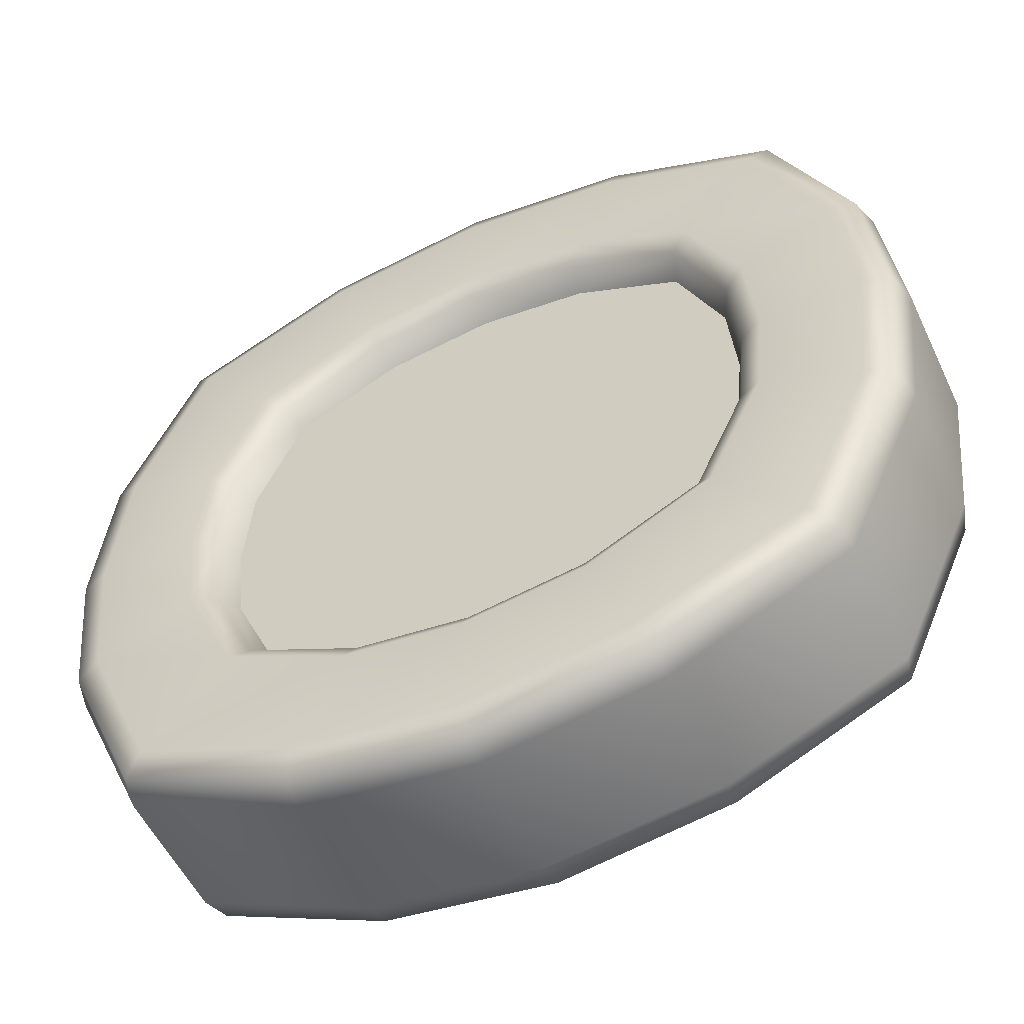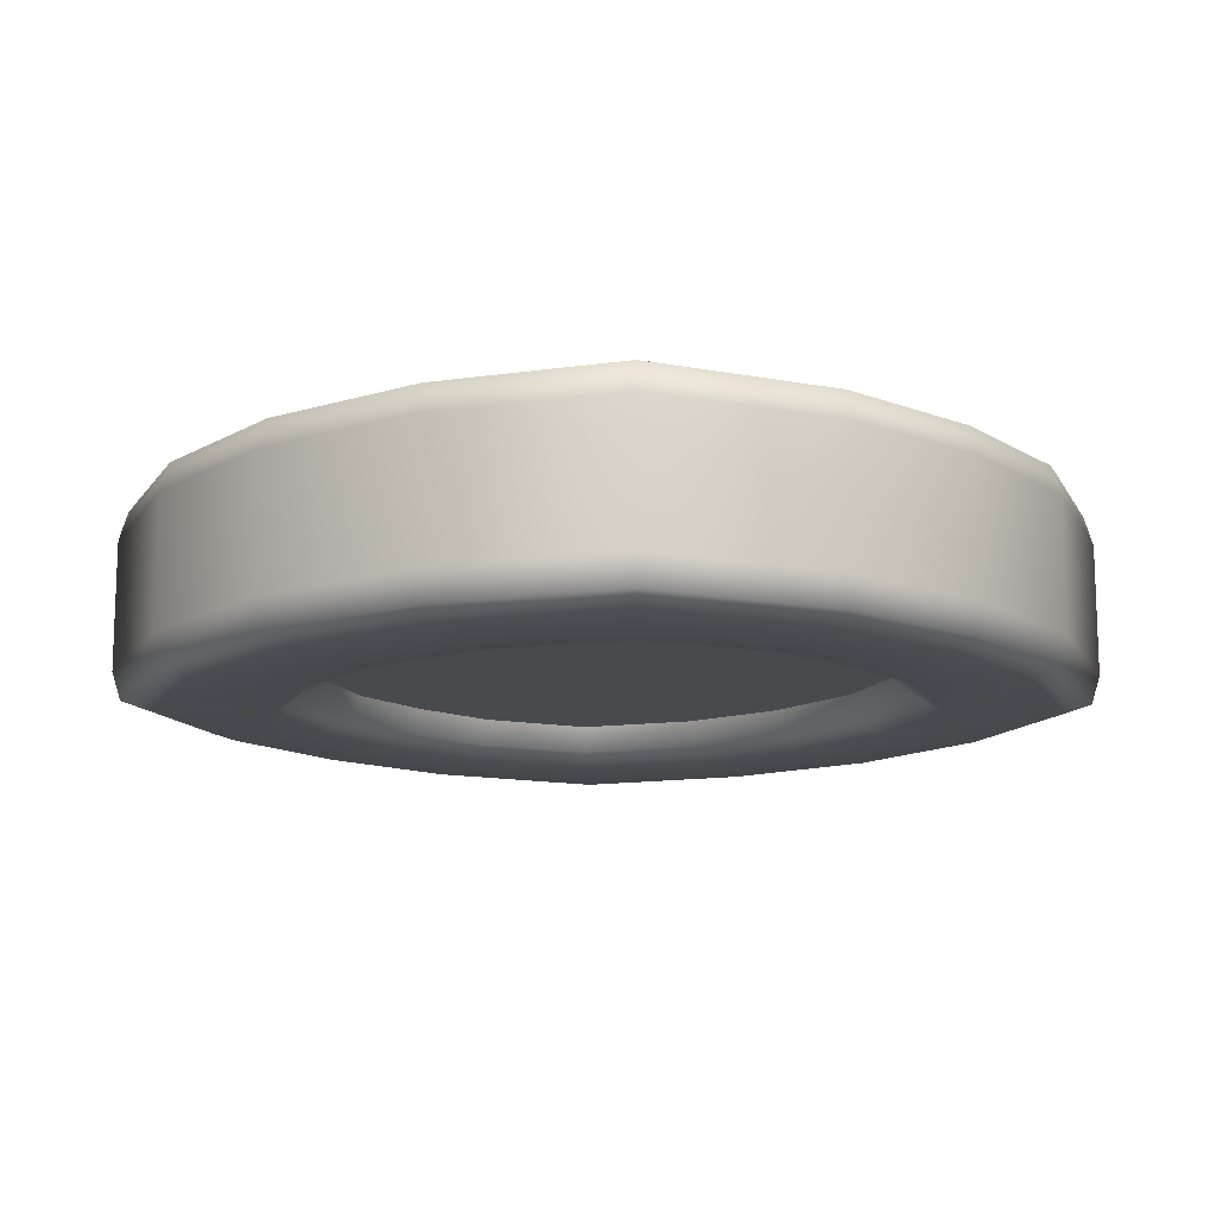
<metadata>
{"format":"obj","ext":"obj","renderer":"f3d","projection":"perspective","resolution":1024,"background":"white","views":[{"elev":-54.3,"azim":25.0,"up":"+Y"},{"elev":-13.2,"azim":-137.0,"up":"+Z"}]}
</metadata>
<code>
g powerup_coin_1_LOD1
v 0.5266 -1.556e-08 -0.07842
v 0.506 -0.1863 -0.07842
v 0.506 -0.1863 0.07842
v -0.2016 -0.4865 0.1128
v 1.421e-16 -0.5266 0.07842
v -0.2049 -0.4966 0.07842
v 0.2016 -0.4865 0.1128
v 0.2049 -0.4966 0.07842
v 0.4038 -0.3932 0.1128
v 0.4112 -0.4007 0.07842
v 0.1918 0.4562 -0.1234
v 0.2016 0.4865 -0.1128
v 1.421e-16 0.516 -0.1128
v 0.516 -4.672e-08 0.1128
v 0.506 0.1863 0.07842
v 0.5266 -4.112e-08 0.07842
v 0.4959 0.1831 0.1128
v 0.4112 0.4007 0.07842
v 0.4038 0.3932 0.1128
v 0.2049 0.4966 0.07842
v 0.2016 0.4865 0.1128
v 1.421e-16 0.5266 0.07842
v 1.421e-16 0.516 0.1128
v -0.2016 0.4865 0.1128
v -0.2049 0.4966 0.07842
v -0.4038 0.3932 0.1128
v -0.4112 0.4007 0.07842
v -0.2049 0.4966 -0.07842
v -0.2049 0.4966 0.07842
v -0.4112 0.4007 0.07842
v -0.4112 0.4007 -0.07842
v -0.506 0.1863 -0.07842
v -0.506 0.1863 0.07842
v -0.5266 -4.112e-08 0.07842
v -0.5266 -1.556e-08 -0.07842
v -0.506 -0.1863 -0.07842
v -0.506 -0.1863 0.07842
v -0.4112 -0.4007 -0.07842
v -0.4112 -0.4007 0.07842
v -0.2049 -0.4966 0.07842
v -0.2049 -0.4966 -0.07842
v -0.2562 0.231 0.07802
v -0.3255 0.1123 0.1082
v -0.2668 0.2416 0.1082
v -0.3113 0.1077 0.07802
v -0.3209 -3.622e-08 0.07802
v -0.3358 -4.597e-08 0.1082
v -0.3255 -0.1123 0.1082
v -0.3113 -0.1077 0.07802
v -0.4959 0.1831 0.1128
v -0.4112 0.4007 0.07842
v -0.4038 0.3932 0.1128
v -0.506 0.1863 0.07842
v -0.516 -4.672e-08 0.1128
v -0.5266 -4.112e-08 0.07842
v -0.506 -0.1863 0.07842
v -0.4959 -0.1831 0.1128
v -0.4112 -0.4007 0.07842
v -0.4038 -0.3932 0.1128
v -0.2668 0.2416 0.1082
v -0.1292 0.2932 0.07802
v -0.2562 0.231 0.07802
v -0.1338 0.3074 0.1082
v 1.421e-16 0.3261 0.1082
v 1.421e-16 0.3112 0.07802
v 0.1292 0.2932 0.07802
v 0.1338 0.3074 0.1082
v 0.2668 0.2416 0.1082
v 0.2562 0.231 0.07802
v 0.3255 0.1123 0.1082
v 0.3113 0.1077 0.07802
v 0.3209 -3.622e-08 0.07802
v 0.3358 -4.597e-08 0.1082
v 0.3255 -0.1123 0.1082
v 0.3113 -0.1077 0.07802
v 0.2049 -0.4966 -0.07842
v 0.2049 -0.4966 0.07842
v 0.4112 -0.4007 0.07842
v 0.4112 -0.4007 -0.07842
v 0.506 -0.1863 0.07842
v 0.506 -0.1863 -0.07842
v 0.5266 -1.556e-08 -0.07842
v 0.5266 -4.112e-08 0.07842
v 0.506 0.1863 0.07842
v 0.506 0.1863 -0.07842
v 0.3113 -0.1077 0.07802
v 0.3255 -0.1123 0.1082
v 0.2668 -0.2416 0.1082
v 0.2562 -0.231 0.07802
v 0.1292 -0.2932 0.07802
v 0.1338 -0.3074 0.1082
v 0.1292 -0.2932 0.07802
v 0.1338 -0.3074 0.1082
v 1.421e-16 -0.3261 0.1082
v 1.421e-16 -0.3112 0.07802
v -0.1292 -0.2932 0.07802
v -0.1338 -0.3074 0.1082
v -0.2668 -0.2416 0.1082
v -0.2562 -0.231 0.07802
v -0.3113 -0.1077 0.07802
v -0.3255 -0.1123 0.1082
v 0.516 -4.672e-08 0.1128
v 0.5266 -4.112e-08 0.07842
v 0.506 -0.1863 0.07842
v 0.4959 -0.1831 0.1128
v 0.4112 -0.4007 0.07842
v 0.4038 -0.3932 0.1128
v 0.2016 -0.4865 0.1128
v 1.421e-16 -0.5266 0.07842
v 1.421e-16 -0.516 0.1128
v -0.2016 -0.4865 0.1128
v -0.2049 -0.4966 0.07842
v -0.4038 -0.3932 0.1128
v -0.4112 -0.4007 0.07842
v 0.4112 0.4007 -0.07842
v 0.506 0.1863 -0.07842
v 0.506 0.1863 0.07842
v 0.4112 0.4007 0.07842
v 0.2049 0.4966 0.07842
v 0.2049 0.4966 -0.07842
v 1.421e-16 0.5266 0.07842
v 1.421e-16 0.5266 -0.07842
v -0.2049 0.4966 -0.07842
v -0.2049 0.4966 0.07842
v 0.4038 0.3932 -0.1128
v 0.2016 0.4865 -0.1128
v 0.1918 0.4562 -0.1234
v 0.3813 0.3707 -0.1234
v 0.4959 0.1831 -0.1128
v 0.4655 0.1732 -0.1234
v 0.4841 -8.234e-09 -0.1234
v 0.516 -9.966e-09 -0.1128
v 0.4959 -0.1831 -0.1128
v 0.4655 -0.1732 -0.1234
v 0.3813 -0.3707 -0.1234
v 0.4038 -0.3932 -0.1128
v 0.1918 -0.4562 -0.1234
v 0.2016 -0.4865 -0.1128
v 1.421e-16 -0.516 -0.1128
v 1.421e-16 -0.4841 -0.1234
v -0.1918 -0.4562 -0.1234
v -0.2016 -0.4865 -0.1128
v -0.4038 -0.3932 -0.1128
v -0.3813 -0.3707 -0.1234
v -0.4959 -0.1831 -0.1128
v -0.4655 -0.1732 -0.1234
v -0.4841 -8.234e-09 -0.1234
v -0.516 -9.966e-09 -0.1128
v -0.4959 0.1831 -0.1128
v -0.4655 0.1732 -0.1234
v -0.3813 0.3707 -0.1234
v -0.4038 0.3932 -0.1128
v -0.1918 0.4562 -0.1234
v -0.2016 0.4865 -0.1128
v 1.421e-16 0.516 -0.1128
v 1.421e-16 0.4841 -0.1234
v -0.3255 0.1123 -0.1082
v -0.2562 0.231 -0.07802
v -0.2668 0.2416 -0.1082
v -0.3113 0.1077 -0.07802
v -0.3209 -1.08e-08 -0.07802
v -0.3358 -1.071e-08 -0.1082
v -0.3255 -0.1123 -0.1082
v -0.3113 -0.1077 -0.07802
v -0.2668 -0.2416 -0.1082
v -0.2562 -0.231 -0.07802
v -0.4959 0.1831 -0.1128
v -0.4038 0.3932 -0.1128
v -0.4112 0.4007 -0.07842
v -0.506 0.1863 -0.07842
v -0.516 -9.966e-09 -0.1128
v -0.5266 -1.556e-08 -0.07842
v -0.506 -0.1863 -0.07842
v -0.4959 -0.1831 -0.1128
v -0.4112 -0.4007 -0.07842
v -0.4038 -0.3932 -0.1128
v -0.2049 -0.4966 -0.07842
v -0.2016 -0.4865 -0.1128
v -0.2668 0.2416 -0.1082
v -0.2562 0.231 -0.07802
v -0.1292 0.2932 -0.07802
v -0.1338 0.3074 -0.1082
v 1.421e-16 0.3261 -0.1082
v 1.421e-16 0.3112 -0.07802
v 0.1292 0.2932 -0.07802
v 0.1338 0.3074 -0.1082
v 0.2668 0.2416 -0.1082
v 0.2562 0.231 -0.07802
v 0.3255 0.1123 -0.1082
v 0.3113 0.1077 -0.07802
v 0.3209 -1.08e-08 -0.07802
v 0.3358 -1.071e-08 -0.1082
v 0.3255 -0.1123 -0.1082
v 0.3113 -0.1077 -0.07802
v -0.2049 0.4966 -0.07842
v -0.4112 0.4007 -0.07842
v -0.4038 0.3932 -0.1128
v -0.2016 0.4865 -0.1128
v 1.421e-16 0.5266 -0.07842
v 1.421e-16 0.516 -0.1128
v 0.2016 0.4865 -0.1128
v 0.2049 0.4966 -0.07842
v 0.4038 0.3932 -0.1128
v 0.4112 0.4007 -0.07842
v 0.4959 0.1831 -0.1128
v 0.506 0.1863 -0.07842
v 0.516 -9.966e-09 -0.1128
v 0.5266 -1.556e-08 -0.07842
v 0.506 -0.1863 -0.07842
v 1.421e-16 -0.5266 -0.07842
v 0.2049 -0.4966 0.07842
v 0.2049 -0.4966 -0.07842
v 1.421e-16 -0.5266 0.07842
v -0.2049 -0.4966 0.07842
v -0.2049 -0.4966 -0.07842
v 0.3113 -0.1077 -0.07802
v 0.2668 -0.2416 -0.1082
v 0.3255 -0.1123 -0.1082
v 0.2562 -0.231 -0.07802
v 0.1292 -0.2932 -0.07802
v 0.1338 -0.3074 -0.1082
v 1.421e-16 -0.3261 -0.1082
v 1.421e-16 -0.3112 -0.07802
v 0.516 -9.966e-09 -0.1128
v 0.4959 -0.1831 -0.1128
v 0.506 -0.1863 -0.07842
v 0.4112 -0.4007 -0.07842
v 0.4038 -0.3932 -0.1128
v 0.2049 -0.4966 -0.07842
v 0.2016 -0.4865 -0.1128
v 0.2016 -0.4865 -0.1128
v 1.421e-16 -0.5266 -0.07842
v 0.2049 -0.4966 -0.07842
v 1.421e-16 -0.516 -0.1128
v -0.2016 -0.4865 -0.1128
v -0.2049 -0.4966 -0.07842
v -0.1292 -0.2932 -0.07802
v 1.421e-16 -0.3261 -0.1082
v 1.421e-16 -0.3112 -0.07802
v -0.1338 -0.3074 -0.1082
v -0.2668 -0.2416 -0.1082
v -0.2562 -0.231 -0.07802
v 0.3113 0.1077 0.07802
v 0.3209 -3.622e-08 0.07802
v 1.421e-16 -3.263e-08 0.07802
v 0.2562 0.231 0.07802
v 0.3113 -0.1077 0.07802
v 0.1292 0.2932 0.07802
v 0.2562 -0.231 0.07802
v 1.421e-16 0.3112 0.07802
v 0.1292 -0.2932 0.07802
v -0.1292 0.2932 0.07802
v 1.421e-16 -0.3112 0.07802
v -0.2562 0.231 0.07802
v -0.1292 -0.2932 0.07802
v -0.3113 0.1077 0.07802
v -0.2562 -0.231 0.07802
v -0.3209 -3.622e-08 0.07802
v -0.3113 -0.1077 0.07802
v 0.1918 0.4562 0.1234
v 1.421e-16 0.516 0.1128
v 0.2016 0.4865 0.1128
v 0.4038 0.3932 0.1128
v 1.421e-16 0.4841 0.1234
v 0.3813 0.3707 0.1234
v -0.1918 0.4562 0.1234
v -0.2016 0.4865 0.1128
v -0.4038 0.3932 0.1128
v -0.3813 0.3707 0.1234
v 0.4959 0.1831 0.1128
v 0.4655 0.1732 0.1234
v -0.4959 0.1831 0.1128
v -0.4655 0.1732 0.1234
v 0.4841 -4.845e-08 0.1234
v 0.516 -4.672e-08 0.1128
v -0.4841 -4.845e-08 0.1234
v -0.516 -4.672e-08 0.1128
v 0.4959 -0.1831 0.1128
v 0.4655 -0.1732 0.1234
v 0.3813 -0.3708 0.1234
v 0.4038 -0.3932 0.1128
v -0.4959 -0.1831 0.1128
v -0.4655 -0.1732 0.1234
v -0.3813 -0.3708 0.1234
v -0.4038 -0.3932 0.1128
v 0.1918 -0.4562 0.1234
v 0.2016 -0.4865 0.1128
v -0.1918 -0.4562 0.1234
v -0.2016 -0.4865 0.1128
v 1.421e-16 -0.516 0.1128
v 1.421e-16 -0.4841 0.1234
v 0.1918 0.4562 0.1234
v 1.421e-16 0.3537 0.1234
v 1.421e-16 0.4841 0.1234
v -0.1918 0.4562 0.1234
v 0.1423 0.3337 0.1234
v -0.1423 0.3337 0.1234
v 0.3813 0.3707 0.1234
v -0.3813 0.3707 0.1234
v 0.2864 0.2612 0.1234
v -0.2864 0.2612 0.1234
v 0.4655 0.1732 0.1234
v -0.4655 0.1732 0.1234
v 0.3518 0.1208 0.1234
v -0.3518 0.1208 0.1234
v 0.4841 -4.845e-08 0.1234
v 0.3634 -4.845e-08 0.1234
v 0.3518 -0.1208 0.1234
v 0.4655 -0.1732 0.1234
v 0.2864 -0.2612 0.1234
v 0.3813 -0.3708 0.1234
v 0.1423 -0.3337 0.1234
v 0.1918 -0.4562 0.1234
v -0.4841 -4.845e-08 0.1234
v -0.3634 -4.845e-08 0.1234
v -0.3518 -0.1208 0.1234
v -0.4655 -0.1732 0.1234
v -0.2864 -0.2612 0.1234
v -0.3813 -0.3708 0.1234
v -0.1423 -0.3337 0.1234
v -0.1918 -0.4562 0.1234
v 1.421e-16 -0.3537 0.1234
v 1.421e-16 -0.4841 0.1234
v 0.4841 -8.234e-09 -0.1234
v 0.3518 0.1208 -0.1234
v 0.3634 -8.234e-09 -0.1234
v 0.3518 -0.1208 -0.1234
v 0.4655 0.1732 -0.1234
v 0.4655 -0.1732 -0.1234
v 0.2864 0.2612 -0.1234
v 0.2864 -0.2612 -0.1234
v 0.3813 0.3707 -0.1234
v 0.3813 -0.3707 -0.1234
v 0.1423 0.3337 -0.1234
v 0.1423 -0.3337 -0.1234
v 0.1918 0.4562 -0.1234
v 0.1918 -0.4562 -0.1234
v 1.421e-16 0.3537 -0.1234
v 1.421e-16 0.4841 -0.1234
v -0.1918 0.4562 -0.1234
v -0.1423 0.3337 -0.1234
v -0.3813 0.3707 -0.1234
v -0.2864 0.2612 -0.1234
v -0.4655 0.1732 -0.1234
v -0.3518 0.1208 -0.1234
v 1.421e-16 -0.3537 -0.1234
v 1.421e-16 -0.4841 -0.1234
v -0.1918 -0.4562 -0.1234
v -0.1423 -0.3337 -0.1234
v -0.3813 -0.3707 -0.1234
v -0.2864 -0.2612 -0.1234
v -0.4655 -0.1732 -0.1234
v -0.3518 -0.1208 -0.1234
v -0.4841 -8.234e-09 -0.1234
v -0.3634 -8.234e-09 -0.1234
v 0.3209 -1.08e-08 -0.07802
v 0.3113 0.1077 -0.07802
v 1.421e-16 -7.212e-09 -0.07802
v 0.3113 -0.1077 -0.07802
v 0.2562 0.231 -0.07802
v 0.2562 -0.231 -0.07802
v 0.1292 0.2932 -0.07802
v 0.1292 -0.2932 -0.07802
v 1.421e-16 0.3112 -0.07802
v 1.421e-16 -0.3112 -0.07802
v -0.1292 0.2932 -0.07802
v -0.1292 -0.2932 -0.07802
v -0.2562 0.231 -0.07802
v -0.2562 -0.231 -0.07802
v -0.3113 0.1077 -0.07802
v -0.3113 -0.1077 -0.07802
v -0.3209 -1.08e-08 -0.07802
v 0.3358 -4.597e-08 0.1082
v 0.3518 0.1208 0.1234
v 0.3634 -4.845e-08 0.1234
v 0.3518 -0.1208 0.1234
v 0.3255 0.1123 0.1082
v 0.3255 -0.1123 0.1082
v 0.2864 0.2612 0.1234
v 0.2864 -0.2612 0.1234
v 0.2668 0.2416 0.1082
v 0.2668 -0.2416 0.1082
v 0.1423 0.3337 0.1234
v 0.1423 -0.3337 0.1234
v 0.1338 0.3074 0.1082
v 0.1338 -0.3074 0.1082
v 1.421e-16 0.3537 0.1234
v 1.421e-16 0.3261 0.1082
v -0.1338 0.3074 0.1082
v -0.1423 0.3337 0.1234
v -0.2668 0.2416 0.1082
v -0.2864 0.2612 0.1234
v -0.3255 0.1123 0.1082
v -0.3518 0.1208 0.1234
v 1.421e-16 -0.3537 0.1234
v 1.421e-16 -0.3261 0.1082
v -0.1338 -0.3074 0.1082
v -0.1423 -0.3337 0.1234
v -0.2668 -0.2416 0.1082
v -0.2864 -0.2612 0.1234
v -0.3255 -0.1123 0.1082
v -0.3518 -0.1208 0.1234
v -0.3358 -4.597e-08 0.1082
v -0.3634 -4.845e-08 0.1234
v 0.3358 -1.071e-08 -0.1082
v 0.3634 -8.234e-09 -0.1234
v 0.3518 0.1208 -0.1234
v 0.3518 -0.1208 -0.1234
v 0.3255 0.1123 -0.1082
v 0.3255 -0.1123 -0.1082
v 0.2864 0.2612 -0.1234
v 0.2864 -0.2612 -0.1234
v 0.2668 0.2416 -0.1082
v 0.2668 -0.2416 -0.1082
v 0.1423 0.3337 -0.1234
v 0.1423 -0.3337 -0.1234
v 0.1338 0.3074 -0.1082
v 0.1338 -0.3074 -0.1082
v 1.421e-16 0.3537 -0.1234
v 1.421e-16 0.3261 -0.1082
v -0.1338 0.3074 -0.1082
v -0.1423 0.3337 -0.1234
v -0.2668 0.2416 -0.1082
v -0.2864 0.2612 -0.1234
v -0.3255 0.1123 -0.1082
v -0.3518 0.1208 -0.1234
v 1.421e-16 -0.3537 -0.1234
v 1.421e-16 -0.3261 -0.1082
v -0.1338 -0.3074 -0.1082
v -0.1423 -0.3337 -0.1234
v -0.2668 -0.2416 -0.1082
v -0.2864 -0.2612 -0.1234
v -0.3255 -0.1123 -0.1082
v -0.3518 -0.1208 -0.1234
v -0.3358 -1.071e-08 -0.1082
v -0.3634 -8.234e-09 -0.1234
g powerup_coin_1_LOD1_0
f 3 2 1
f 6 5 4
f 5 8 7
f 7 8 9
f 8 10 9
f 13 12 11
f 16 15 14
f 15 17 14
f 15 18 17
f 18 19 17
f 19 18 20
f 21 19 20
f 20 22 21
f 22 23 21
f 23 22 24
f 22 25 24
f 24 25 26
f 25 27 26
f 30 29 28
f 31 30 28
f 30 31 32
f 33 30 32
f 34 33 32
f 35 34 32
f 35 36 34
f 36 37 34
f 36 38 37
f 38 39 37
f 39 38 40
f 38 41 40
f 44 43 42
f 43 45 42
f 45 43 46
f 43 47 46
f 47 48 46
f 48 49 46
f 52 51 50
f 51 53 50
f 50 53 54
f 53 55 54
f 55 56 54
f 56 57 54
f 56 58 57
f 58 59 57
f 62 61 60
f 61 63 60
f 64 63 61
f 65 64 61
f 64 65 66
f 67 64 66
f 67 66 68
f 66 69 68
f 68 69 70
f 69 71 70
f 70 71 72
f 73 70 72
f 74 73 72
f 75 74 72
f 78 77 76
f 79 78 76
f 80 78 79
f 81 80 79
f 83 80 82
f 83 82 84
f 82 85 84
f 88 87 86
f 89 88 86
f 89 90 88
f 90 91 88
f 94 93 92
f 95 94 92
f 94 95 96
f 97 94 96
f 97 96 98
f 96 99 98
f 98 99 100
f 101 98 100
f 104 103 102
f 105 104 102
f 106 104 105
f 107 106 105
f 110 109 108
f 109 110 111
f 111 113 112
f 113 114 112
f 117 116 115
f 118 117 115
f 118 115 119
f 115 120 119
f 119 120 121
f 120 122 121
f 121 122 123
f 124 121 123
f 127 126 125
f 128 127 125
f 125 129 128
f 129 130 128
f 130 129 131
f 129 132 131
f 132 133 131
f 133 134 131
f 135 134 133
f 136 135 133
f 137 135 136
f 138 137 136
f 138 139 137
f 139 140 137
f 140 139 141
f 139 142 141
f 141 142 143
f 144 141 143
f 143 145 144
f 145 146 144
f 146 145 147
f 145 148 147
f 148 149 147
f 149 150 147
f 151 150 149
f 152 151 149
f 153 151 152
f 154 153 152
f 154 155 153
f 155 156 153
f 156 155 127
f 159 158 157
f 158 160 157
f 157 160 161
f 162 157 161
f 163 162 161
f 164 163 161
f 165 163 164
f 166 165 164
f 169 168 167
f 170 169 167
f 170 167 171
f 172 170 171
f 173 172 171
f 174 173 171
f 175 173 174
f 176 175 174
f 177 175 176
f 178 177 176
f 181 180 179
f 182 181 179
f 182 183 181
f 183 184 181
f 184 183 185
f 183 186 185
f 185 186 187
f 188 185 187
f 187 189 188
f 189 190 188
f 190 189 191
f 189 192 191
f 192 193 191
f 193 194 191
f 197 196 195
f 198 197 195
f 195 199 198
f 199 200 198
f 200 199 201
f 199 202 201
f 201 202 203
f 202 204 203
f 203 204 205
f 204 206 205
f 205 206 207
f 206 208 207
f 208 209 207
f 212 211 210
f 211 213 210
f 210 213 214
f 215 210 214
f 218 217 216
f 217 219 216
f 220 219 217
f 221 220 217
f 221 222 220
f 222 223 220
f 226 225 224
f 226 227 225
f 227 228 225
f 228 227 229
f 230 228 229
f 233 232 231
f 232 234 231
f 234 232 235
f 232 236 235
f 239 238 237
f 238 240 237
f 237 240 241
f 242 237 241
f 245 244 243
f 246 245 243
f 247 244 245
f 245 246 248
f 249 247 245
f 250 245 248
f 251 249 245
f 250 252 245
f 253 251 245
f 252 254 245
f 253 245 255
f 254 256 245
f 245 257 255
f 256 258 245
f 257 245 259
f 245 258 259
f 262 261 260
f 262 260 263
f 261 264 260
f 260 265 263
f 264 261 266
f 261 267 266
f 266 267 268
f 269 266 268
f 263 265 270
f 265 271 270
f 268 272 269
f 272 273 269
f 270 271 274
f 275 270 274
f 273 272 276
f 272 277 276
f 278 275 274
f 279 278 274
f 278 279 280
f 281 278 280
f 277 282 276
f 282 283 276
f 284 283 282
f 285 284 282
f 280 286 281
f 286 287 281
f 288 284 285
f 289 288 285
f 290 287 286
f 289 290 288
f 291 290 286
f 290 291 288
f 294 293 292
f 293 294 295
f 293 296 292
f 297 293 295
f 292 296 298
f 297 295 299
f 296 300 298
f 301 297 299
f 298 300 302
f 301 299 303
f 300 304 302
f 305 301 303
f 302 304 306
f 304 307 306
f 307 308 306
f 308 309 306
f 308 310 309
f 310 311 309
f 310 312 311
f 312 313 311
f 305 303 314
f 315 305 314
f 316 315 314
f 317 316 314
f 318 316 317
f 319 318 317
f 320 318 319
f 321 320 319
f 312 322 313
f 322 320 321
f 322 323 313
f 323 322 321
f 326 325 324
f 327 326 324
f 325 328 324
f 329 327 324
f 325 330 328
f 331 327 329
f 330 332 328
f 333 331 329
f 330 334 332
f 335 331 333
f 334 336 332
f 337 335 333
f 334 338 336
f 338 339 336
f 339 338 340
f 338 341 340
f 340 341 342
f 341 343 342
f 342 343 344
f 343 345 344
f 346 335 337
f 347 346 337
f 346 347 348
f 349 346 348
f 349 348 350
f 351 349 350
f 351 350 352
f 353 351 352
f 344 345 354
f 353 352 354
f 345 355 354
f 355 353 354
f 358 357 356
f 359 358 356
f 358 360 357
f 361 358 359
f 358 362 360
f 363 358 361
f 358 364 362
f 365 358 363
f 364 358 366
f 358 365 367
f 366 358 368
f 358 367 369
f 368 358 370
f 358 369 371
f 370 358 372
f 358 371 372
f 375 374 373
f 376 375 373
f 374 377 373
f 378 376 373
f 374 379 377
f 380 376 378
f 379 381 377
f 382 380 378
f 381 379 383
f 384 380 382
f 385 381 383
f 386 384 382
f 383 387 385
f 387 388 385
f 388 387 389
f 387 390 389
f 389 390 391
f 390 392 391
f 391 392 393
f 392 394 393
f 395 384 386
f 396 395 386
f 395 396 397
f 398 395 397
f 397 399 398
f 399 400 398
f 400 399 401
f 402 400 401
f 393 394 403
f 402 401 403
f 394 404 403
f 404 402 403
f 407 406 405
f 406 408 405
f 409 407 405
f 408 410 405
f 411 407 409
f 408 412 410
f 413 411 409
f 412 414 410
f 415 411 413
f 414 412 416
f 417 415 413
f 418 414 416
f 419 415 417
f 420 419 417
f 419 420 421
f 422 419 421
f 421 423 422
f 423 424 422
f 424 423 425
f 426 424 425
f 416 427 418
f 427 428 418
f 428 427 429
f 427 430 429
f 429 430 431
f 430 432 431
f 431 432 433
f 432 434 433
f 426 425 435
f 433 434 435
f 436 426 435
f 434 436 435

</code>
